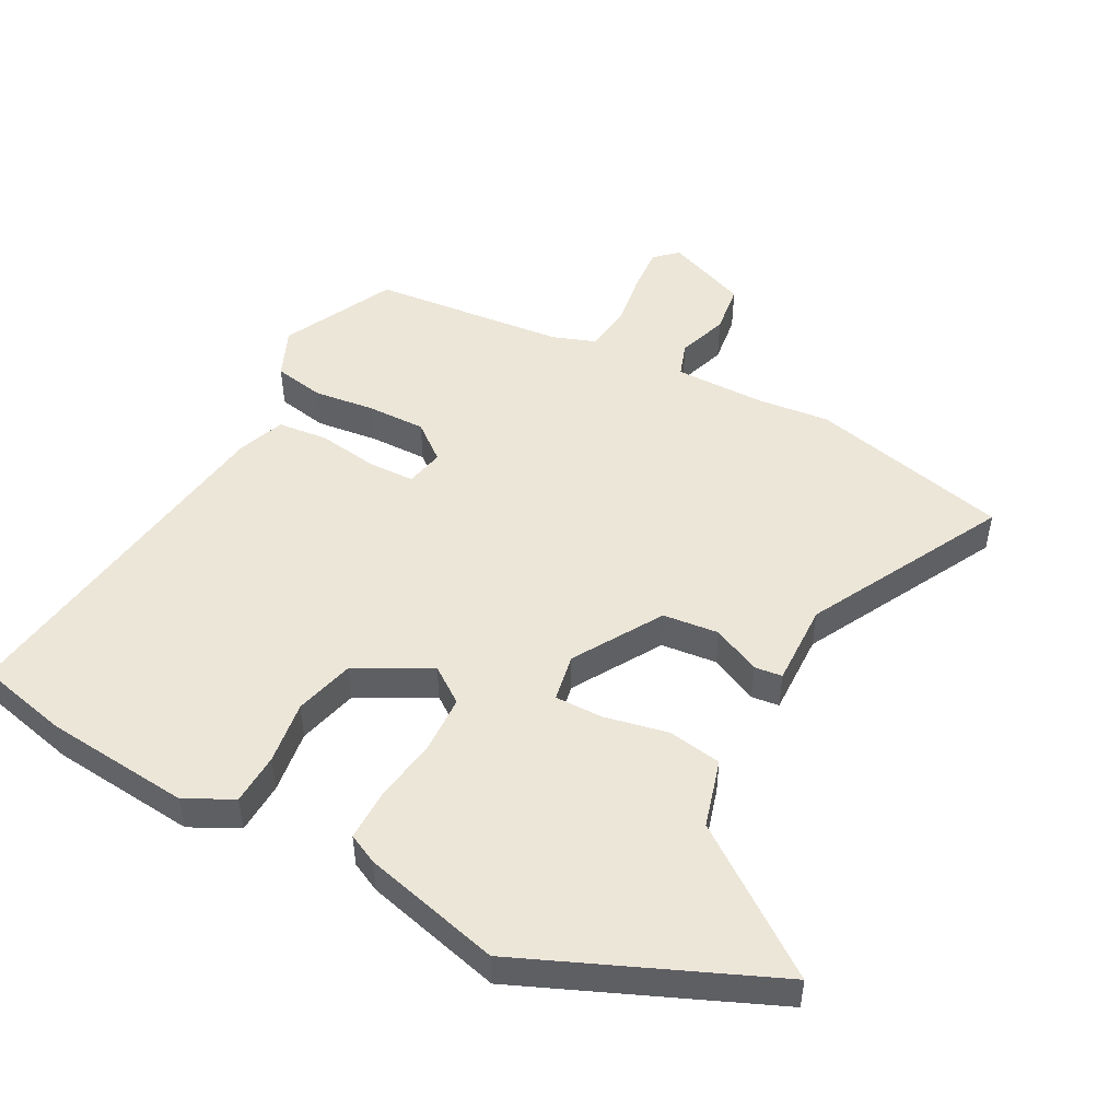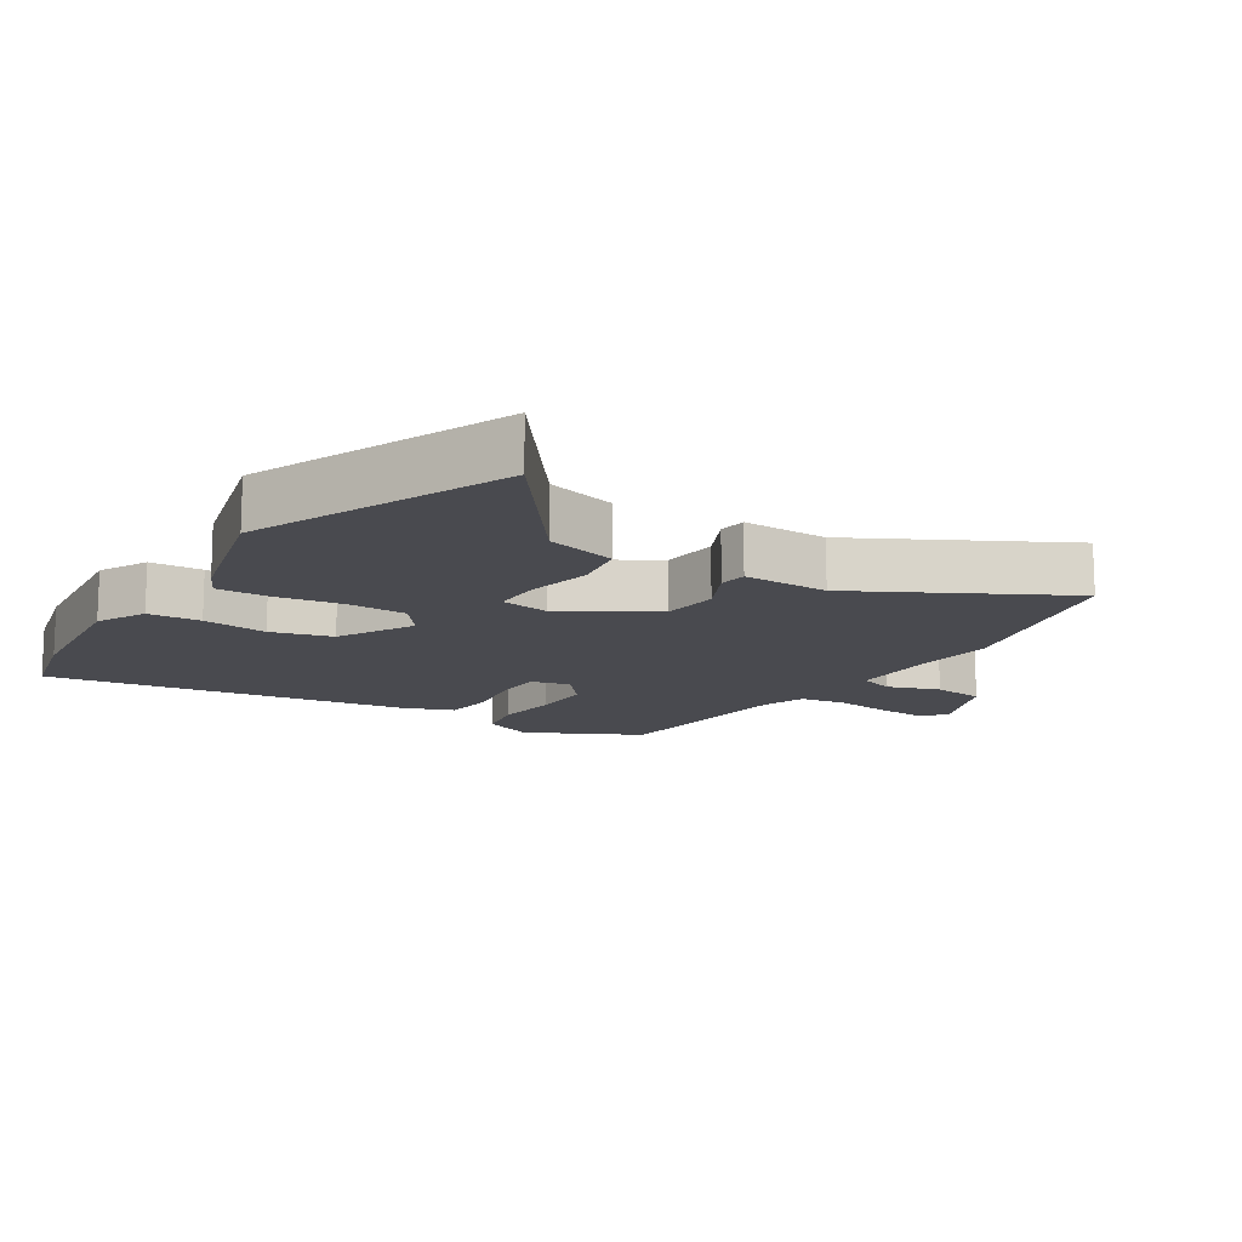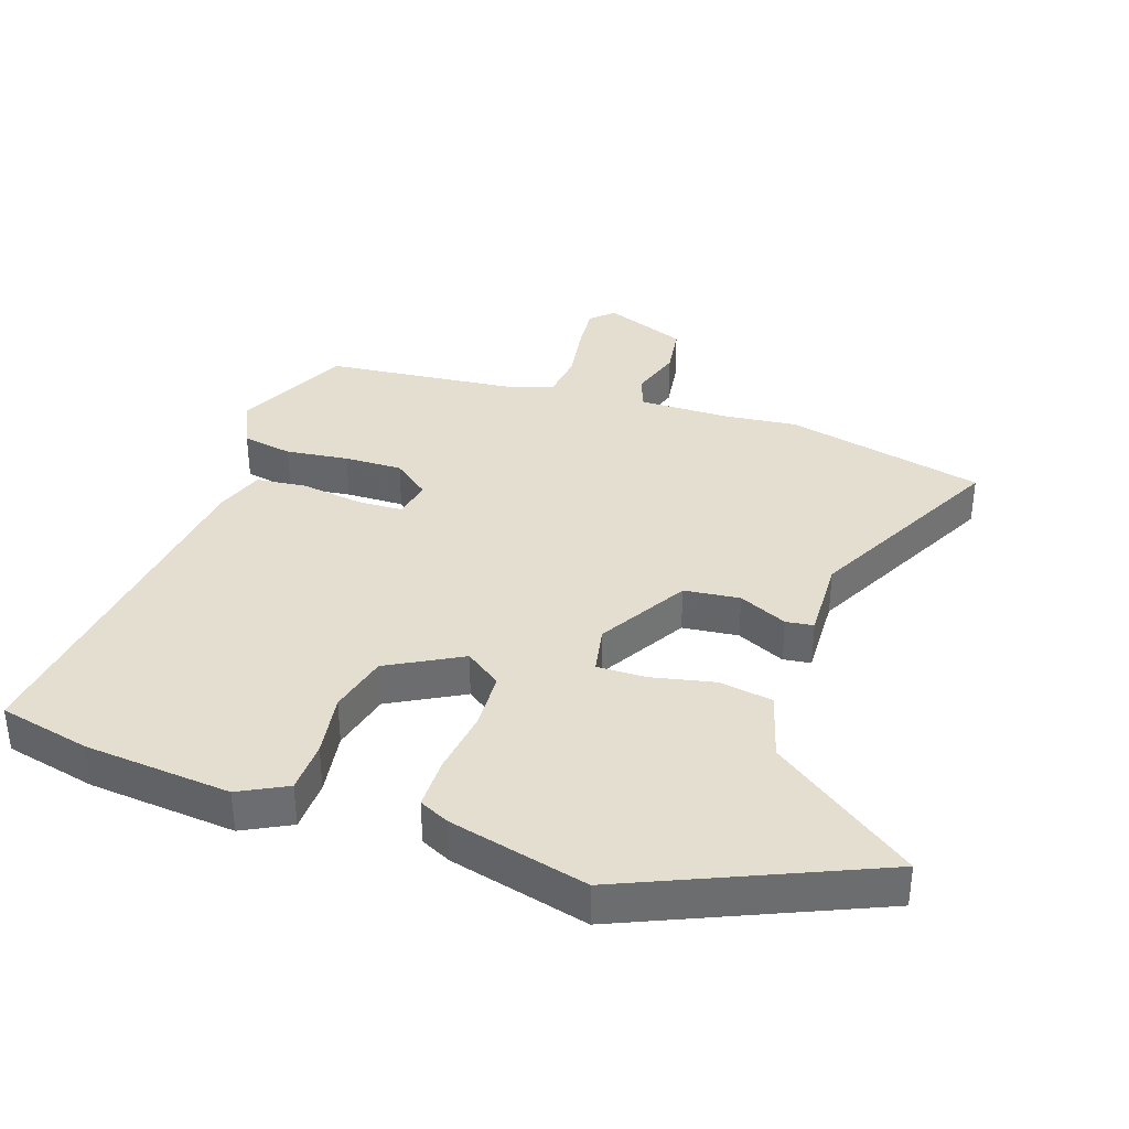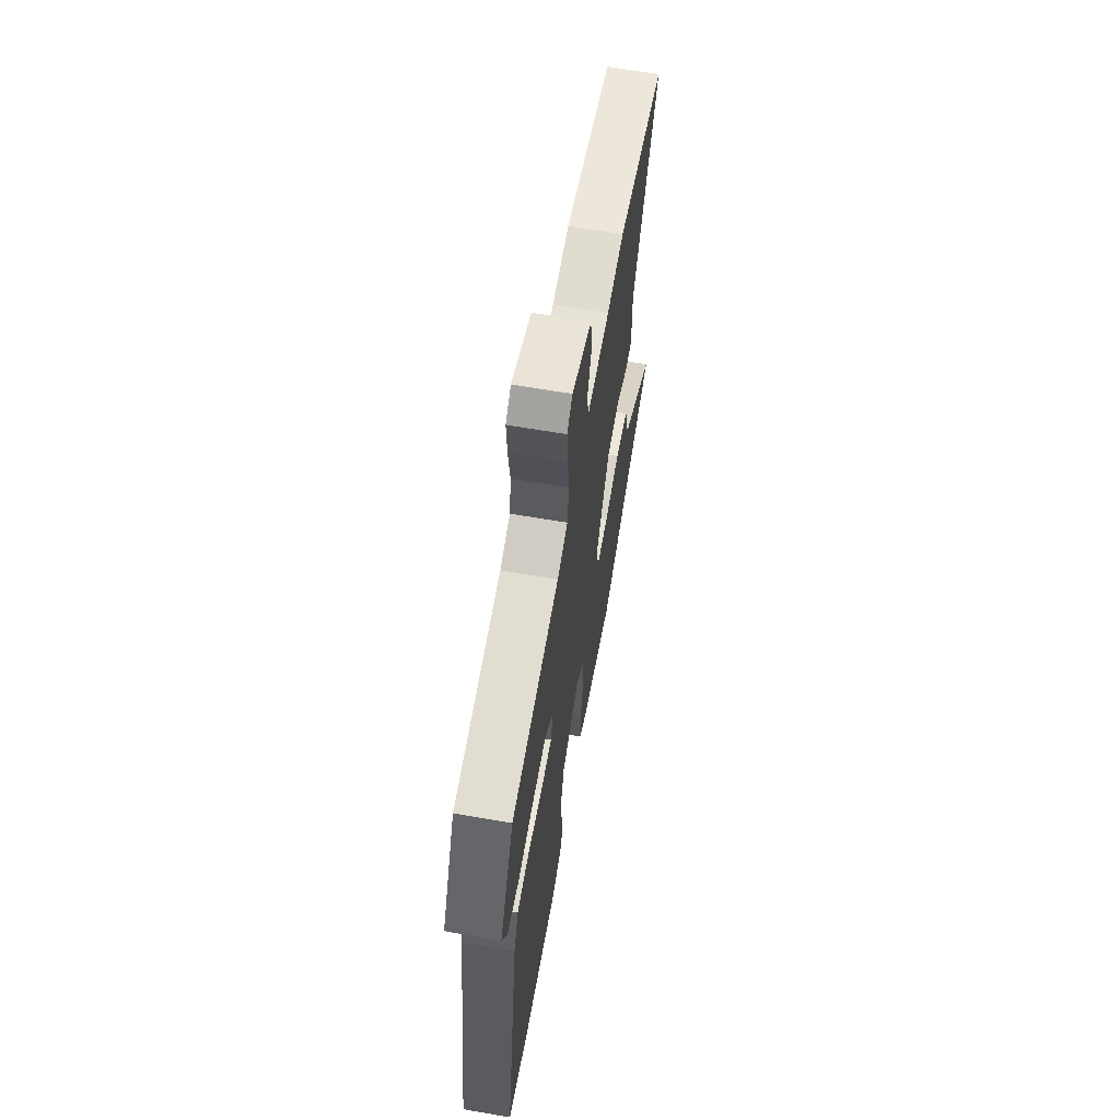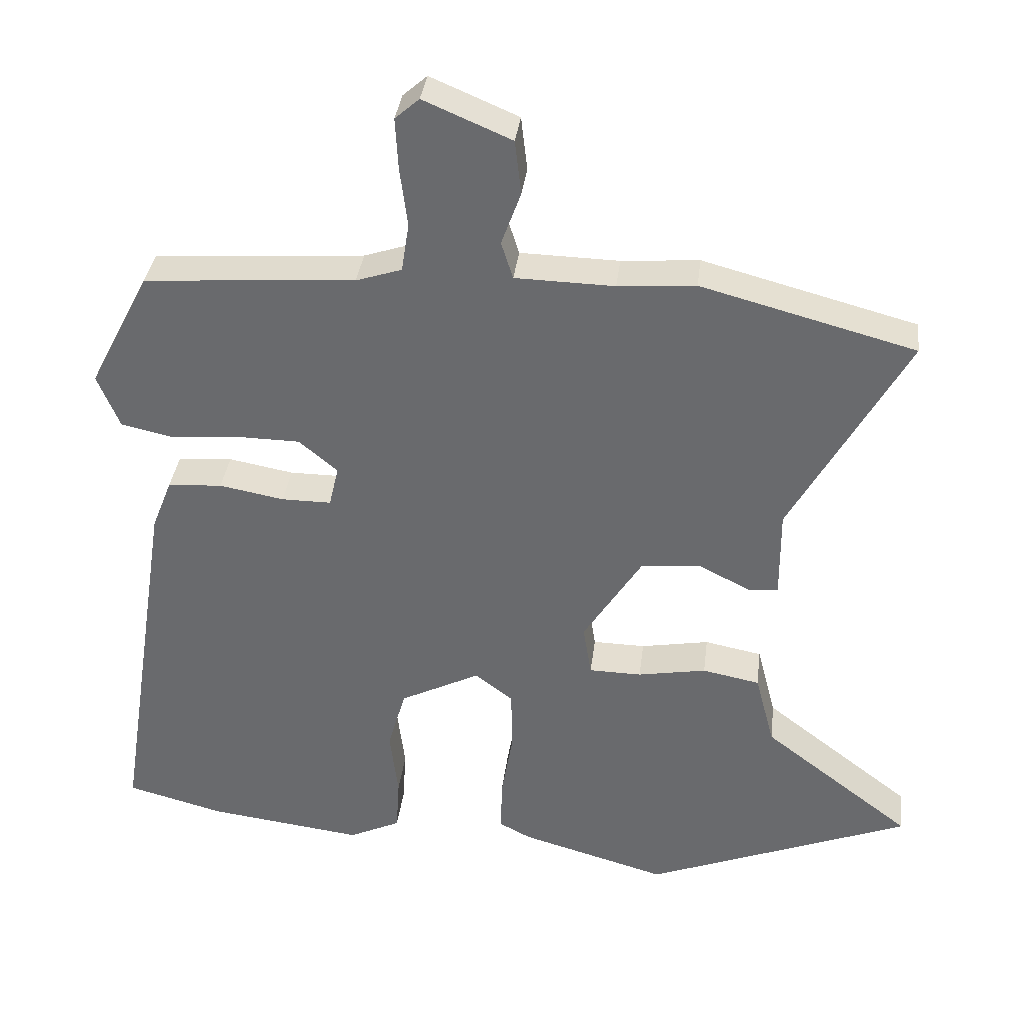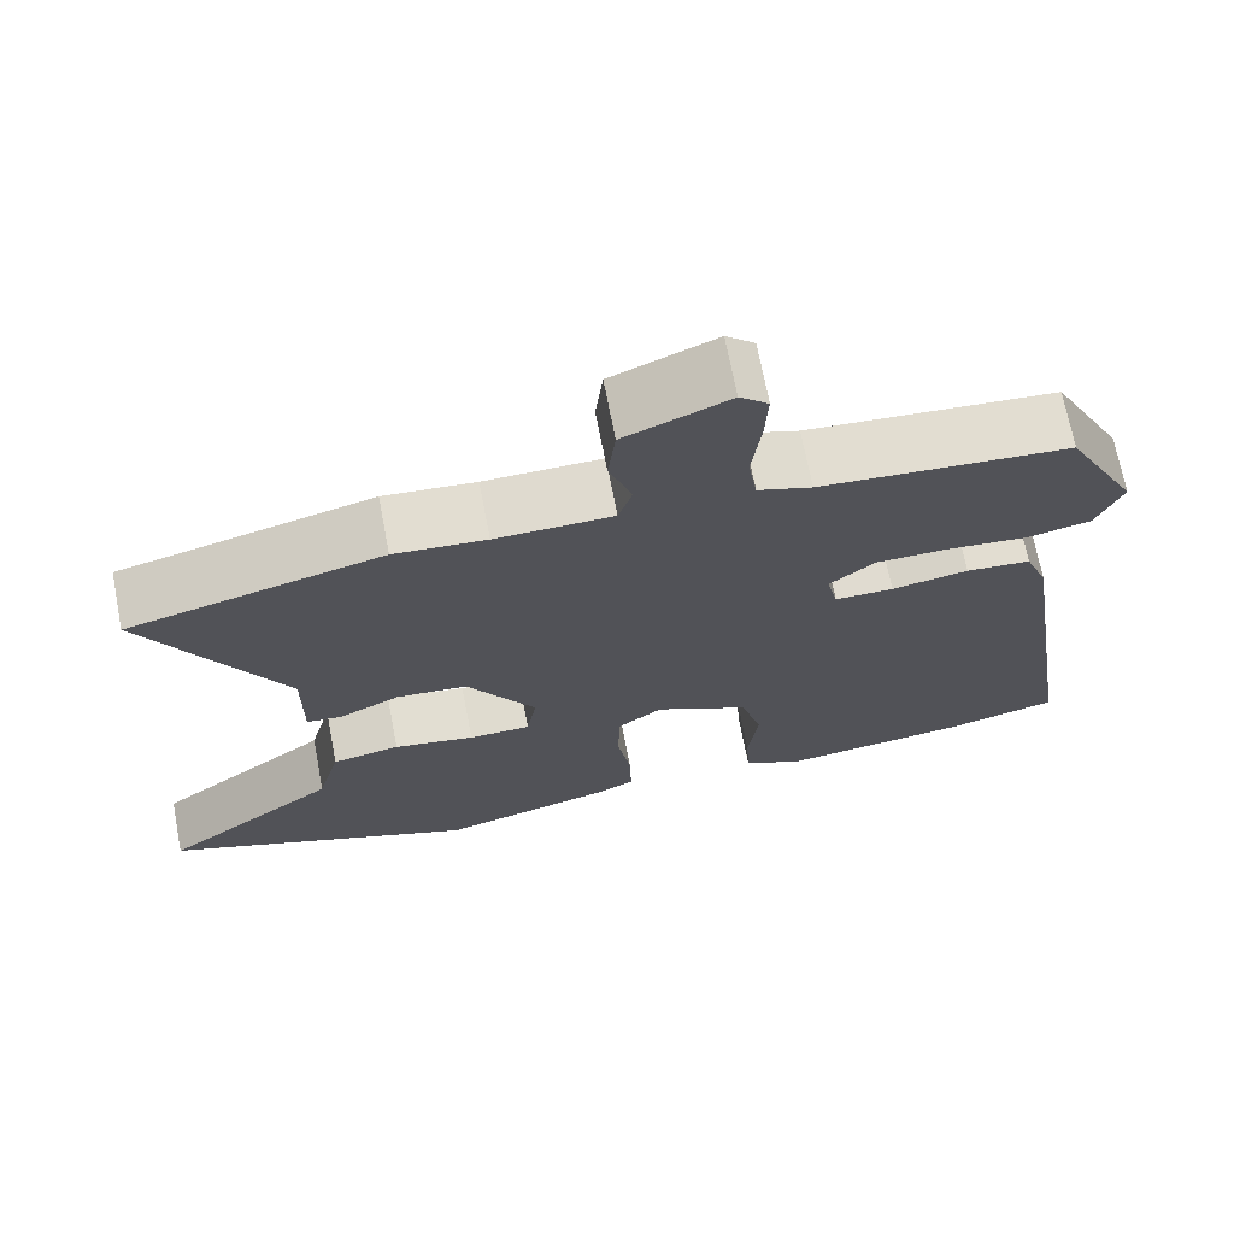
<metadata>
{"format":"obj","ext":"obj","renderer":"f3d","projection":"perspective","resolution":1024,"background":"white","views":[{"elev":48.7,"azim":-153.3,"up":"+Y"},{"elev":-13.5,"azim":-123.3,"up":"+Y"},{"elev":36.4,"azim":-163.1,"up":"+Y"},{"elev":64.6,"azim":99.9,"up":"+Z"},{"elev":36.0,"azim":-173.0,"up":"+Z"},{"elev":70.1,"azim":-10.9,"up":"+Z"}]}
</metadata>
<code>
v -0.306 0.07 -0.577
v -0.691 0.07 -0.424
v -0.474 0.07 -0.258
v -0.446 0.07 -0.151
v -0.363 0.07 -0.135
v -0.264 0.07 -0.153
v -0.188 0.07 -0.152
v -0.176 0.07 -0.077
v -0.261 0.07 0.058
v -0.348 0.07 0.065
v -0.422 0.07 0.028
v -0.465 0.07 0.032
v -0.464 0.07 0.162
v -0.631 0.07 0.465
v -0.322 0.07 0.547
v -0.21 0.07 0.538
v -0.067 0.07 0.541
v -0.05 0.07 0.595
v -0.078 0.07 0.673
v -0.069 0.07 0.752
v 0.058 0.07 0.806
v 0.093 0.07 0.775
v 0.089 0.07 0.701
v 0.078 0.07 0.614
v 0.089 0.07 0.543
v 0.155 0.07 0.521
v 0.46 0.07 0.499
v 0.549 0.07 0.327
v 0.517 0.07 0.249
v 0.439 0.07 0.232
v 0.341 0.07 0.241
v 0.251 0.07 0.24
v 0.195 0.07 0.193
v 0.209 0.07 0.133
v 0.281 0.07 0.133
v 0.375 0.07 0.15
v 0.454 0.07 0.144
v 0.483 0.07 0.07
v 0.569 0.07 -0.482
v 0.428 0.07 -0.519
v 0.201 0.07 -0.547
v 0.126 0.07 -0.511
v 0.121 0.07 -0.431
v 0.133 0.07 -0.332
v 0.107 0.07 -0.24
v -0.009 0.07 -0.181
v -0.064 0.07 -0.223
v -0.066 0.07 -0.312
v -0.049 0.07 -0.413
v -0.047 0.07 -0.493
v -0.093 0.07 -0.517
v -0.306 0 -0.577
v -0.691 0 -0.424
v -0.474 0 -0.258
v -0.446 0 -0.151
v -0.363 0 -0.135
v -0.264 0 -0.153
v -0.188 0 -0.152
v -0.176 0 -0.077
v -0.261 0 0.058
v -0.348 0 0.065
v -0.422 0 0.028
v -0.465 0 0.032
v -0.464 0 0.162
v -0.631 0 0.465
v -0.322 0 0.547
v -0.21 0 0.538
v -0.067 0 0.541
v -0.05 0 0.595
v -0.078 0 0.673
v -0.069 0 0.752
v 0.058 0 0.806
v 0.093 0 0.775
v 0.089 0 0.701
v 0.078 0 0.614
v 0.089 0 0.543
v 0.155 0 0.521
v 0.46 0 0.499
v 0.549 0 0.327
v 0.517 0 0.249
v 0.439 0 0.232
v 0.341 0 0.241
v 0.251 0 0.24
v 0.195 0 0.193
v 0.209 0 0.133
v 0.281 0 0.133
v 0.375 0 0.15
v 0.454 0 0.144
v 0.483 0 0.07
v 0.569 0 -0.482
v 0.428 0 -0.519
v 0.201 0 -0.547
v 0.126 0 -0.511
v 0.121 0 -0.431
v 0.133 0 -0.332
v 0.107 0 -0.24
v -0.009 0 -0.181
v -0.064 0 -0.223
v -0.066 0 -0.312
v -0.049 0 -0.413
v -0.047 0 -0.493
v -0.093 0 -0.517
f 48 49 50 51
f 47 48 51 1
f 41 42 43 44
f 41 44 45
f 40 41 45
f 39 40 45
f 38 39 45
f 35 36 37 38
f 34 35 38 45
f 33 34 45 46
f 28 29 30 31
f 26 27 28 31
f 25 26 31 32
f 21 22 23 24
f 19 20 21 24
f 18 19 24 25
f 17 18 25 32
f 13 14 15 16
f 10 11 12 13
f 9 10 13 16
f 8 9 16 17
f 3 4 5 6
f 3 6 7
f 47 1 2 3
f 47 3 7
f 33 46 47 7
f 8 17 32 33
f 7 8 33
f 102 101 100 99
f 52 102 99 98
f 95 94 93 92
f 96 95 92
f 96 92 91
f 96 91 90
f 96 90 89
f 89 88 87 86
f 96 89 86 85
f 97 96 85 84
f 82 81 80 79
f 82 79 78 77
f 83 82 77 76
f 75 74 73 72
f 75 72 71 70
f 76 75 70 69
f 83 76 69 68
f 67 66 65 64
f 64 63 62 61
f 67 64 61 60
f 68 67 60 59
f 57 56 55 54
f 58 57 54
f 54 53 52 98
f 58 54 98
f 58 98 97 84
f 84 83 68 59
f 84 59 58
f 1 52 53 2
f 2 53 54 3
f 3 54 55 4
f 4 55 56 5
f 5 56 57 6
f 6 57 58 7
f 7 58 59 8
f 8 59 60 9
f 9 60 61 10
f 10 61 62 11
f 11 62 63 12
f 12 63 64 13
f 13 64 65 14
f 14 65 66 15
f 15 66 67 16
f 16 67 68 17
f 17 68 69 18
f 18 69 70 19
f 19 70 71 20
f 20 71 72 21
f 21 72 73 22
f 22 73 74 23
f 23 74 75 24
f 24 75 76 25
f 25 76 77 26
f 26 77 78 27
f 27 78 79 28
f 28 79 80 29
f 29 80 81 30
f 30 81 82 31
f 31 82 83 32
f 32 83 84 33
f 33 84 85 34
f 34 85 86 35
f 35 86 87 36
f 36 87 88 37
f 37 88 89 38
f 38 89 90 39
f 39 90 91 40
f 40 91 92 41
f 41 92 93 42
f 42 93 94 43
f 43 94 95 44
f 44 95 96 45
f 45 96 97 46
f 46 97 98 47
f 47 98 99 48
f 48 99 100 49
f 49 100 101 50
f 50 101 102 51
f 51 102 52 1

</code>
